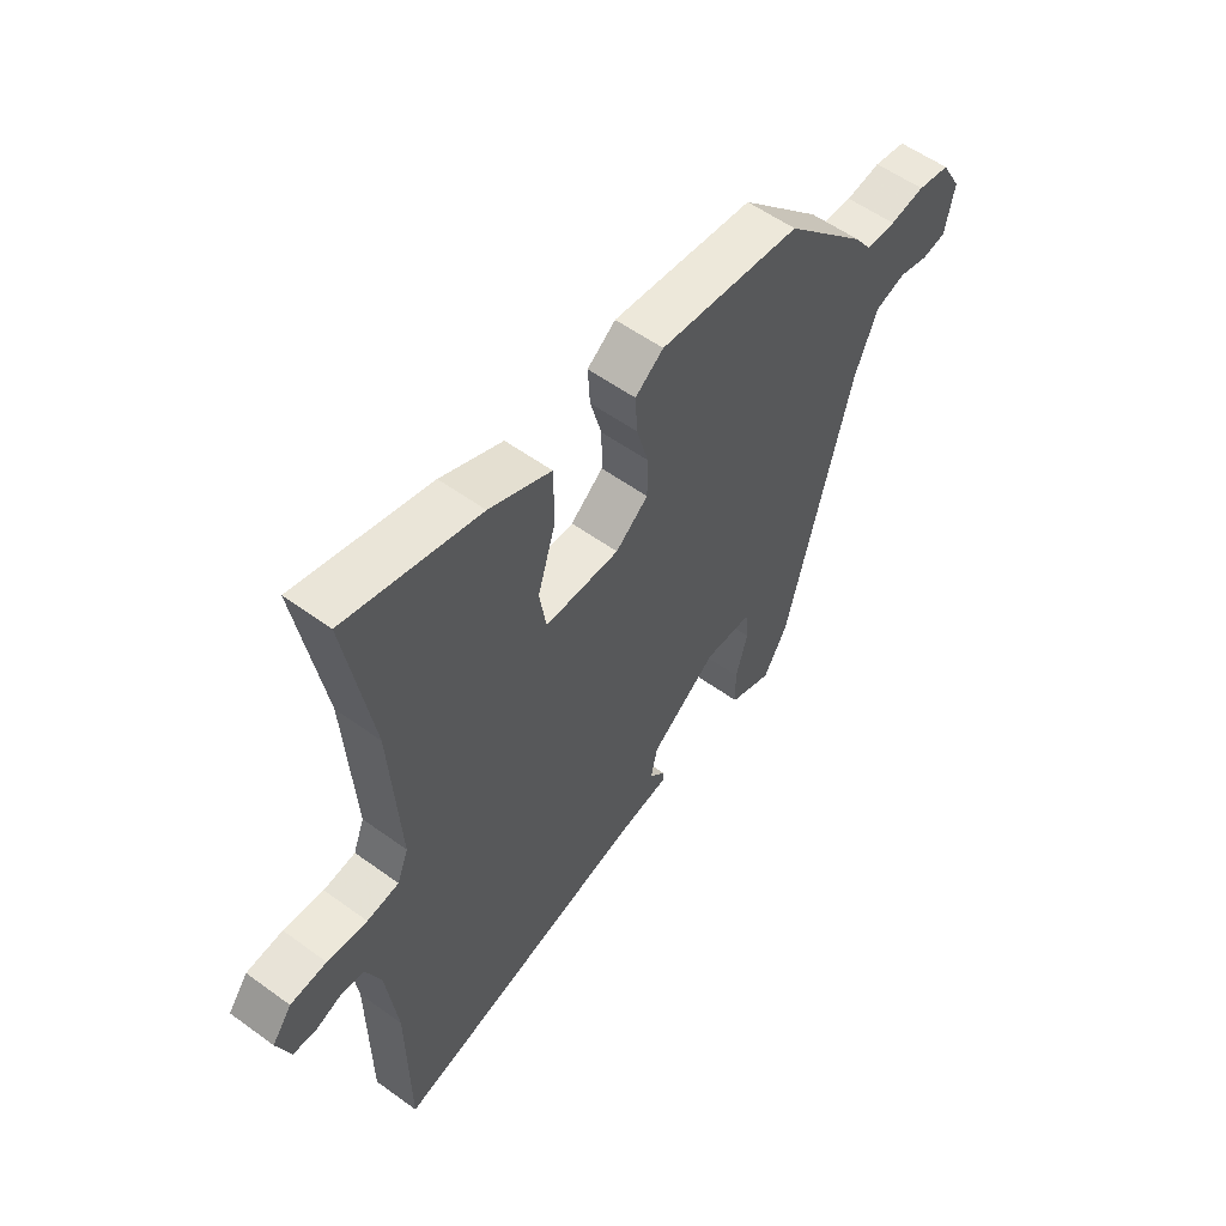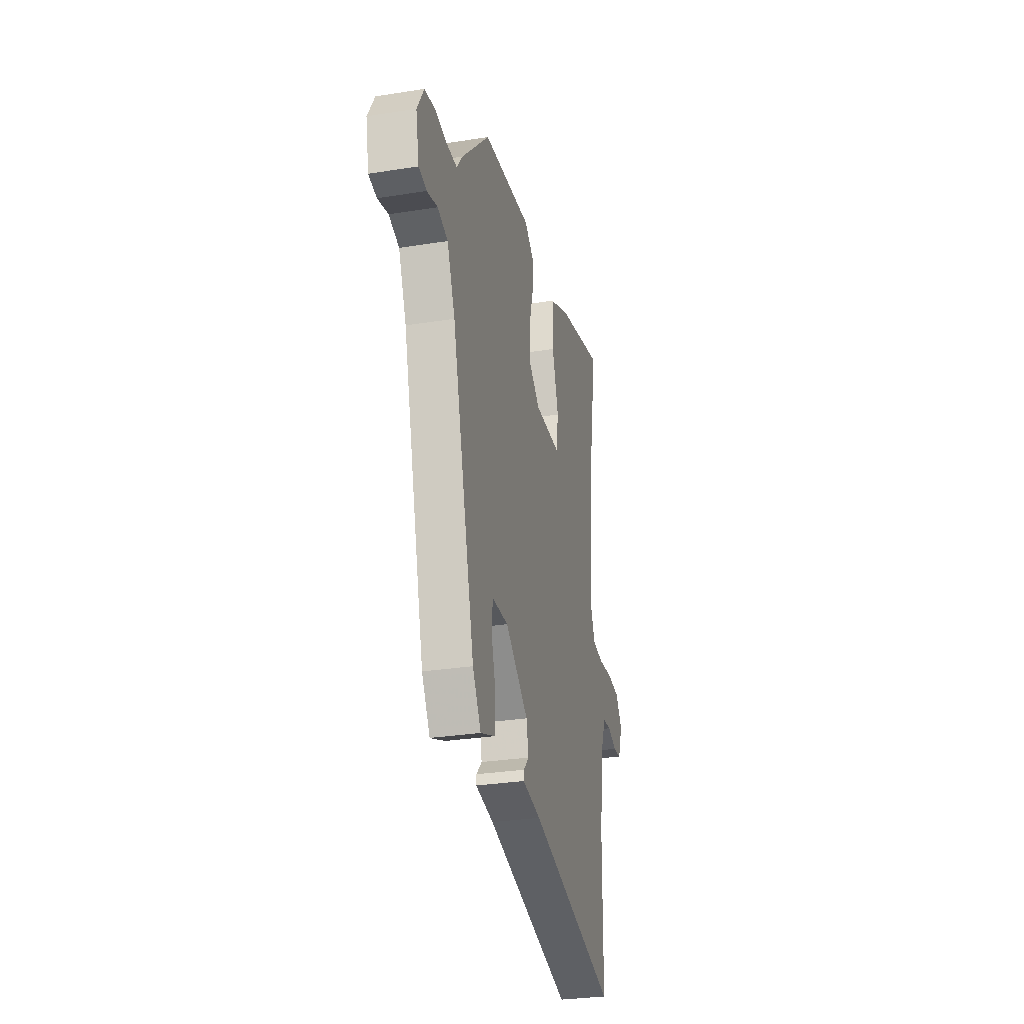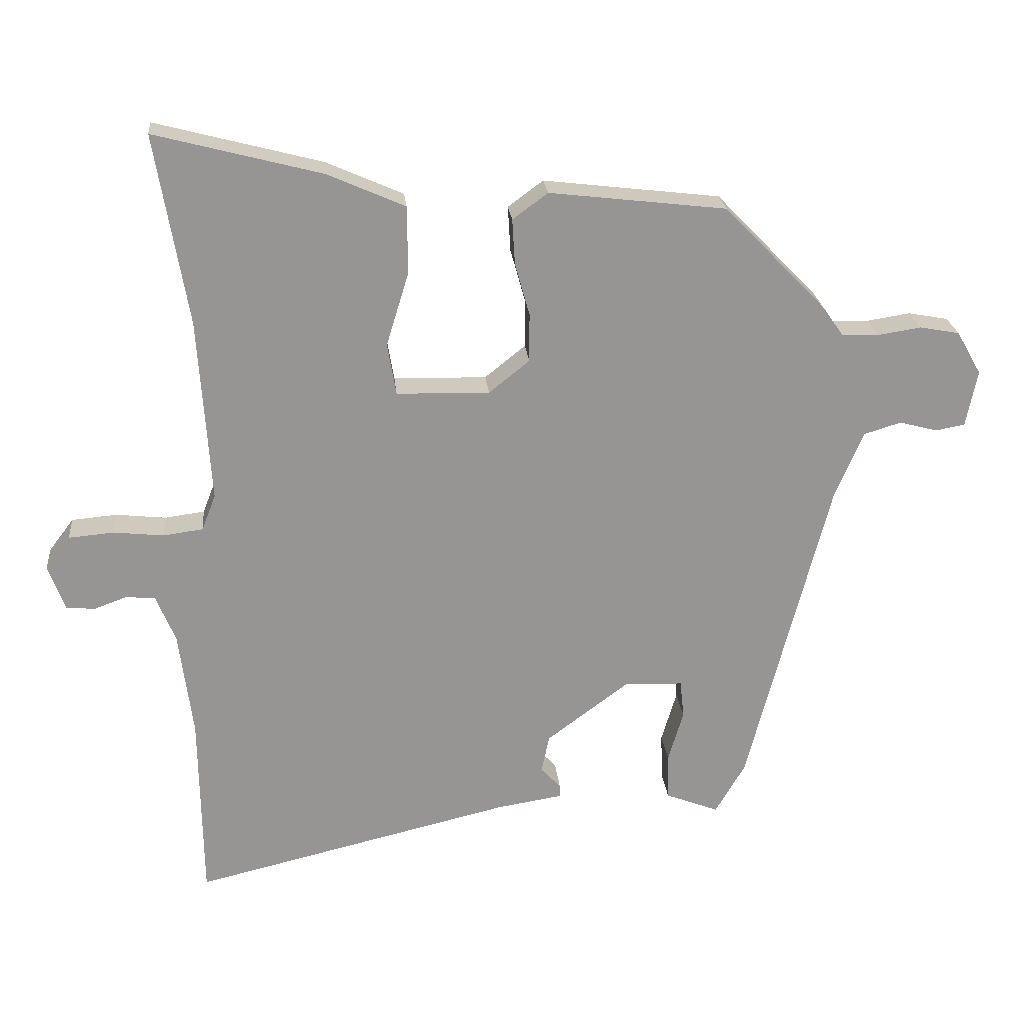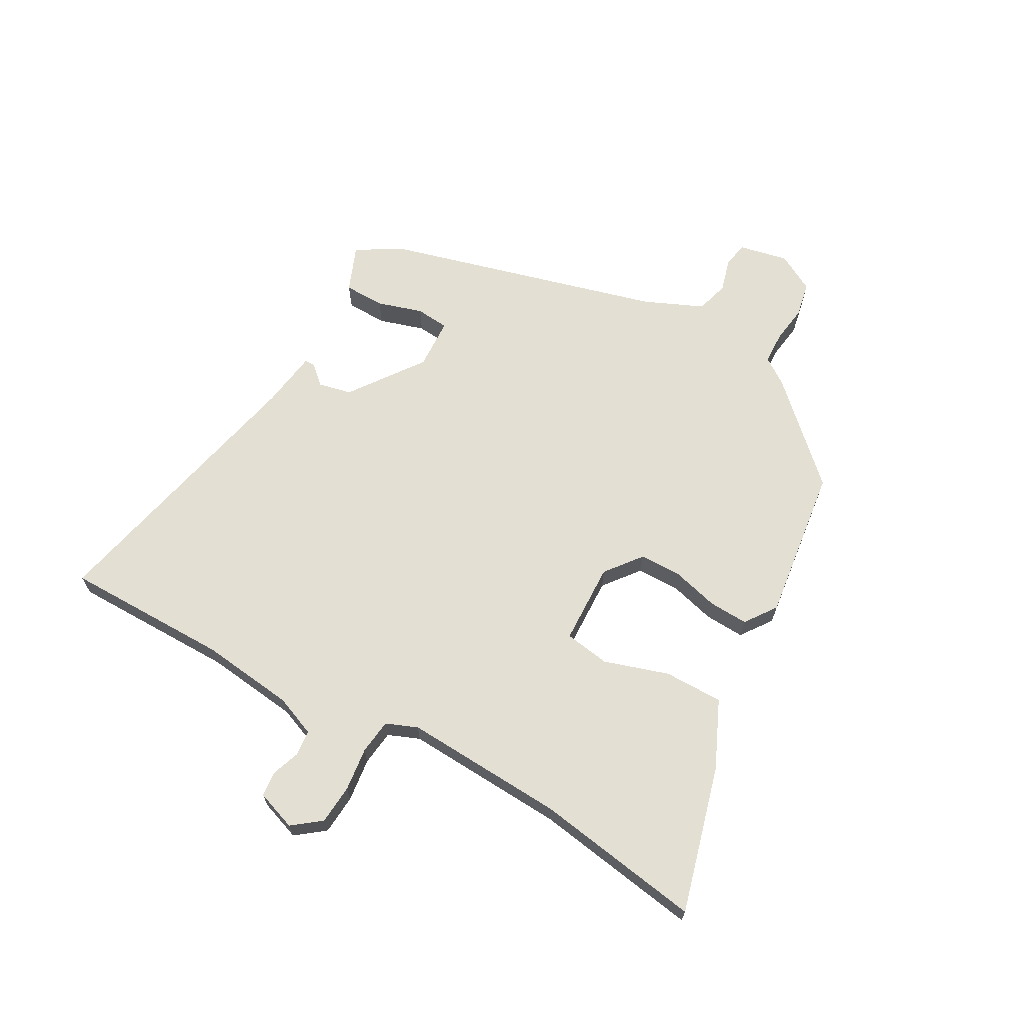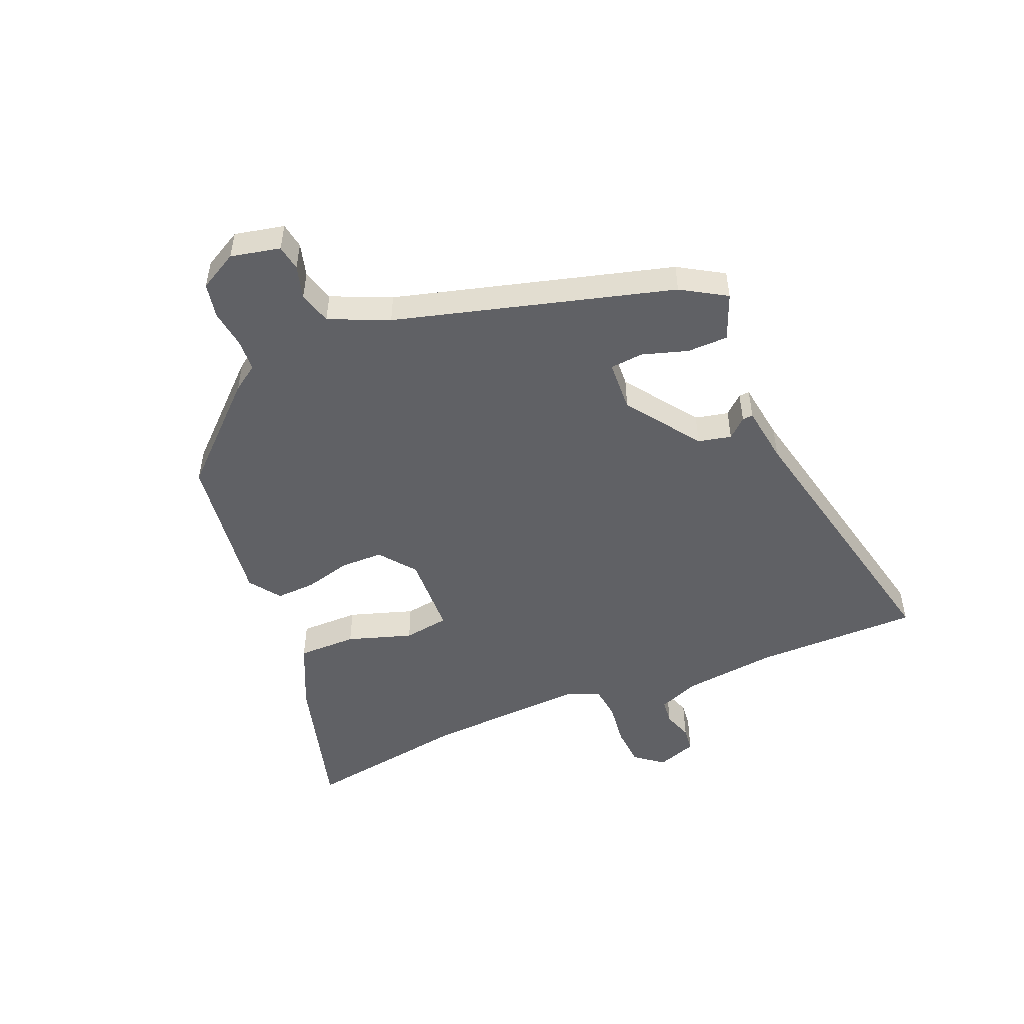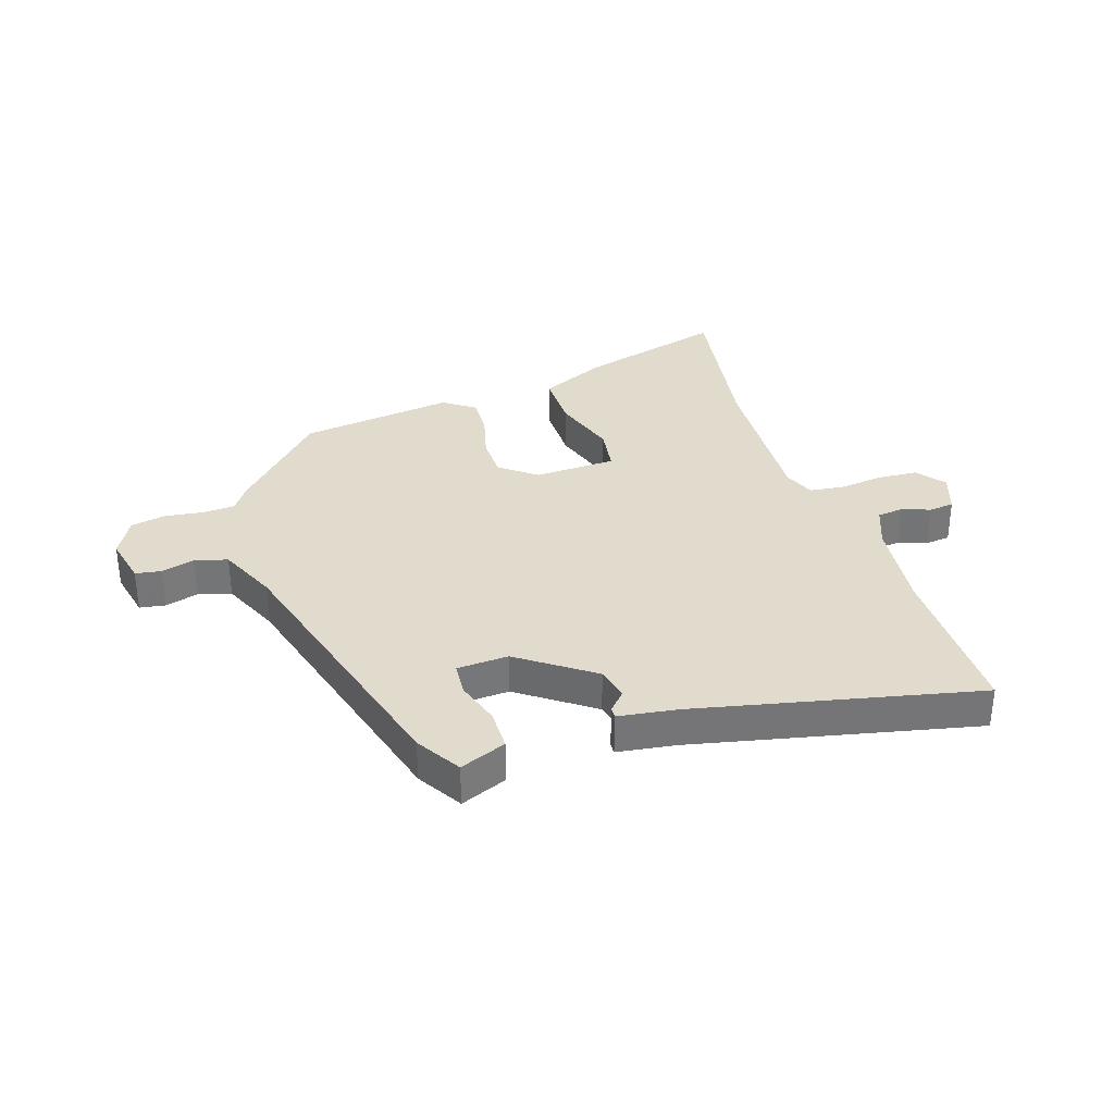
<metadata>
{"format":"obj","ext":"obj","renderer":"f3d","projection":"perspective","resolution":1024,"background":"white","views":[{"elev":56.0,"azim":-52.7,"up":"+Z"},{"elev":-30.0,"azim":103.1,"up":"+Z"},{"elev":22.8,"azim":-5.4,"up":"+Z"},{"elev":66.7,"azim":-61.5,"up":"+Y"},{"elev":-50.0,"azim":111.8,"up":"+Y"},{"elev":33.8,"azim":161.0,"up":"+Y"}]}
</metadata>
<code>
v 0.322 0.07 0.479
v 0.476 0.07 0.321
v 0.507 0.07 0.277
v 0.563 0.07 0.275
v 0.628 0.07 0.285
v 0.688 0.07 0.274
v 0.725 0.07 0.209
v 0.708 0.07 0.124
v 0.664 0.07 0.116
v 0.607 0.07 0.131
v 0.551 0.07 0.114
v 0.508 0.07 0.012
v 0.385 0.07 -0.464
v 0.34 0.07 -0.541
v 0.26 0.07 -0.51
v 0.258 0.07 -0.44
v 0.281 0.07 -0.362
v 0.275 0.07 -0.305
v 0.187 0.07 -0.302
v 0.063 0.07 -0.394
v 0.051 0.07 -0.451
v 0.081 0.07 -0.483
v 0.082 0.07 -0.501
v -0.018 0.07 -0.517
v -0.498 0.07 -0.631
v -0.502 0.07 -0.348
v -0.523 0.07 -0.188
v -0.552 0.07 -0.118
v -0.596 0.07 -0.114
v -0.645 0.07 -0.132
v -0.688 0.07 -0.128
v -0.713 0.07 -0.06
v -0.676 0.07 -0.011
v -0.608 0.07 -0.005
v -0.533 0.07 -0.013
v -0.473 0.07 -0.005
v -0.452 0.07 0.049
v -0.47 0.07 0.325
v -0.519 0.07 0.611
v -0.268 0.07 0.546
v -0.152 0.07 0.495
v -0.151 0.07 0.394
v -0.185 0.07 0.283
v -0.172 0.07 0.205
v -0.032 0.07 0.202
v 0.029 0.07 0.251
v 0.029 0.07 0.324
v 0.007 0.07 0.403
v 0.003 0.07 0.471
v 0.056 0.07 0.51
v 0.322 0 0.479
v 0.476 0 0.321
v 0.507 0 0.277
v 0.563 0 0.275
v 0.628 0 0.285
v 0.688 0 0.274
v 0.725 0 0.209
v 0.708 0 0.124
v 0.664 0 0.116
v 0.607 0 0.131
v 0.551 0 0.114
v 0.508 0 0.012
v 0.385 0 -0.464
v 0.34 0 -0.541
v 0.26 0 -0.51
v 0.258 0 -0.44
v 0.281 0 -0.362
v 0.275 0 -0.305
v 0.187 0 -0.302
v 0.063 0 -0.394
v 0.051 0 -0.451
v 0.081 0 -0.483
v 0.082 0 -0.501
v -0.018 0 -0.517
v -0.498 0 -0.631
v -0.502 0 -0.348
v -0.523 0 -0.188
v -0.552 0 -0.118
v -0.596 0 -0.114
v -0.645 0 -0.132
v -0.688 0 -0.128
v -0.713 0 -0.06
v -0.676 0 -0.011
v -0.608 0 -0.005
v -0.533 0 -0.013
v -0.473 0 -0.005
v -0.452 0 0.049
v -0.47 0 0.325
v -0.519 0 0.611
v -0.268 0 0.546
v -0.152 0 0.495
v -0.151 0 0.394
v -0.185 0 0.283
v -0.172 0 0.205
v -0.032 0 0.202
v 0.029 0 0.251
v 0.029 0 0.324
v 0.007 0 0.403
v 0.003 0 0.471
v 0.056 0 0.51
f 47 48 49 50
f 46 47 50 1
f 45 46 1 2
f 40 41 42 43
f 38 39 40 43
f 37 38 43 44
f 36 37 44 45
f 32 33 34 35
f 32 35 36
f 29 30 31 32
f 28 29 32 36
f 27 28 36 45
f 24 25 26
f 21 22 23 24
f 20 21 24 26
f 19 20 26 27
f 14 15 16 17
f 12 13 14 17
f 11 12 17 18
f 7 8 9 10
f 7 10 11
f 4 5 6 7
f 3 4 7 11
f 18 19 27 45
f 11 18 45
f 2 3 11 45
f 100 99 98 97
f 51 100 97 96
f 52 51 96 95
f 93 92 91 90
f 93 90 89 88
f 94 93 88 87
f 95 94 87 86
f 85 84 83 82
f 86 85 82
f 82 81 80 79
f 86 82 79 78
f 95 86 78 77
f 76 75 74
f 74 73 72 71
f 76 74 71 70
f 77 76 70 69
f 67 66 65 64
f 67 64 63 62
f 68 67 62 61
f 60 59 58 57
f 61 60 57
f 57 56 55 54
f 61 57 54 53
f 95 77 69 68
f 95 68 61
f 95 61 53 52
f 1 51 52 2
f 2 52 53 3
f 3 53 54 4
f 4 54 55 5
f 5 55 56 6
f 6 56 57 7
f 7 57 58 8
f 8 58 59 9
f 9 59 60 10
f 10 60 61 11
f 11 61 62 12
f 12 62 63 13
f 13 63 64 14
f 14 64 65 15
f 15 65 66 16
f 16 66 67 17
f 17 67 68 18
f 18 68 69 19
f 19 69 70 20
f 20 70 71 21
f 21 71 72 22
f 22 72 73 23
f 23 73 74 24
f 24 74 75 25
f 25 75 76 26
f 26 76 77 27
f 27 77 78 28
f 28 78 79 29
f 29 79 80 30
f 30 80 81 31
f 31 81 82 32
f 32 82 83 33
f 33 83 84 34
f 34 84 85 35
f 35 85 86 36
f 36 86 87 37
f 37 87 88 38
f 38 88 89 39
f 39 89 90 40
f 40 90 91 41
f 41 91 92 42
f 42 92 93 43
f 43 93 94 44
f 44 94 95 45
f 45 95 96 46
f 46 96 97 47
f 47 97 98 48
f 48 98 99 49
f 49 99 100 50
f 50 100 51 1

</code>
